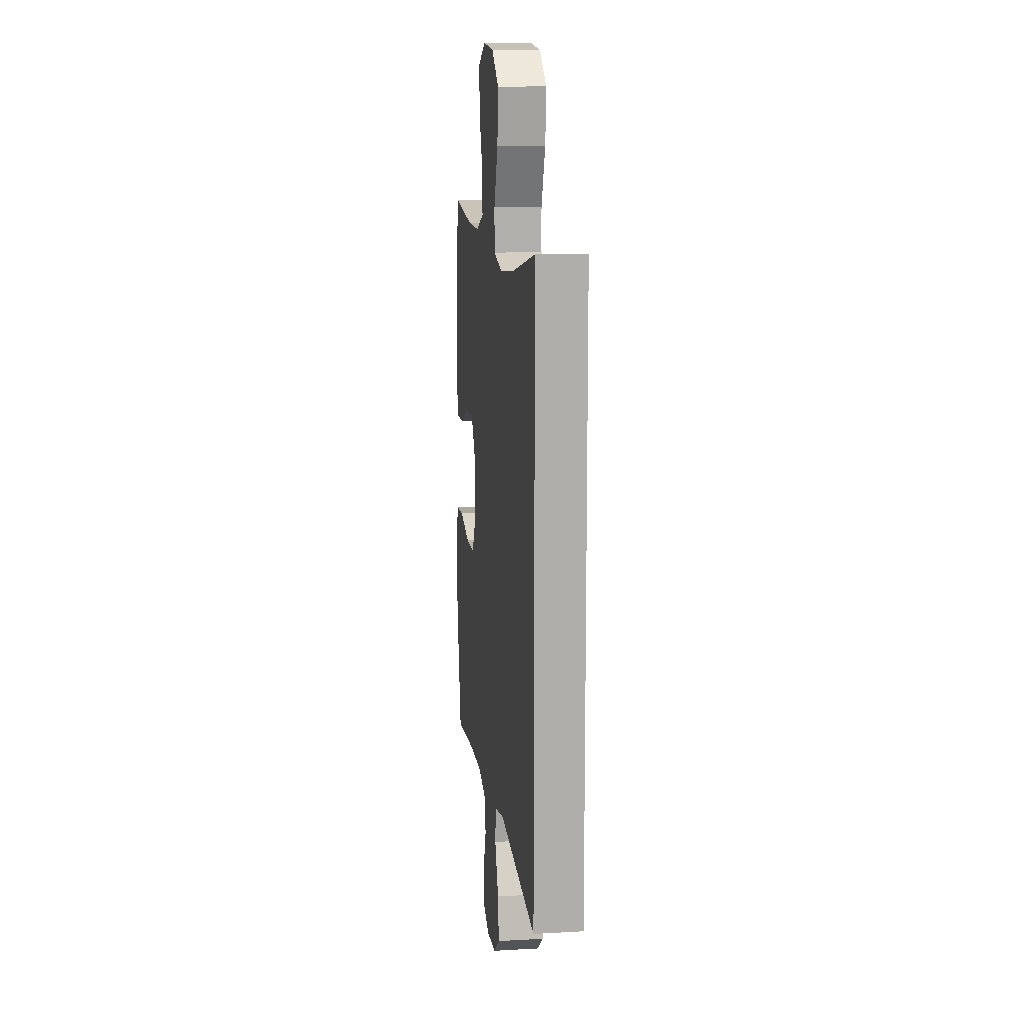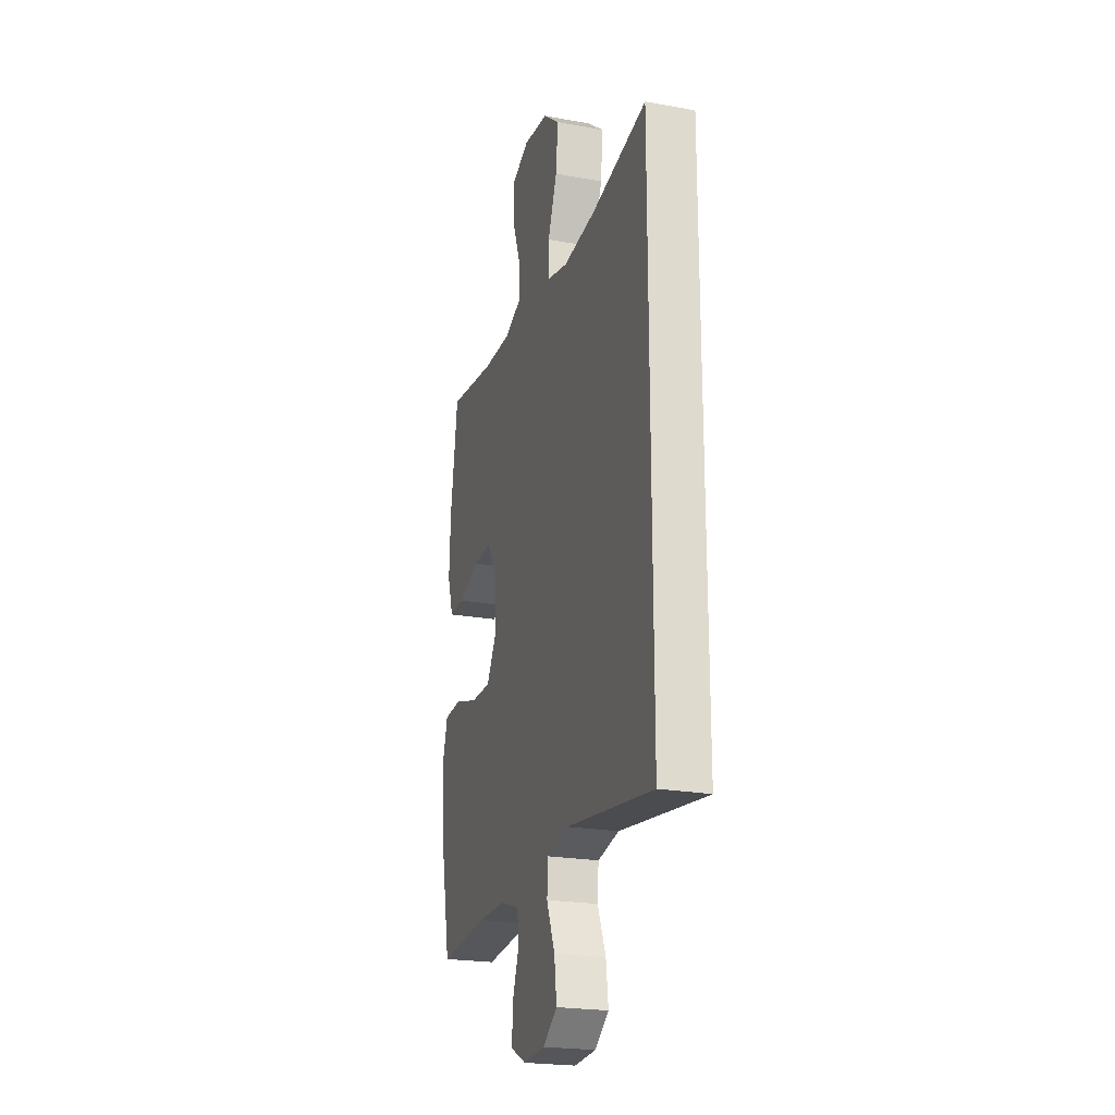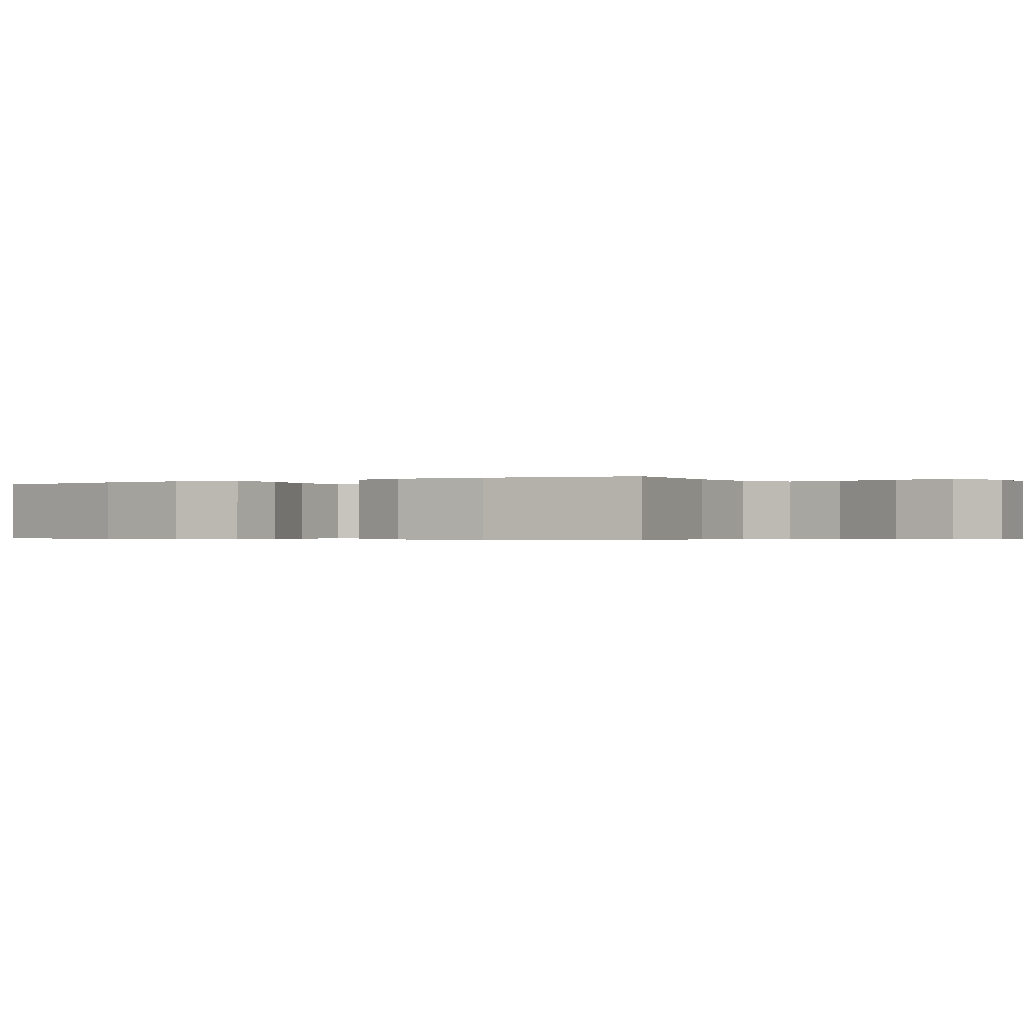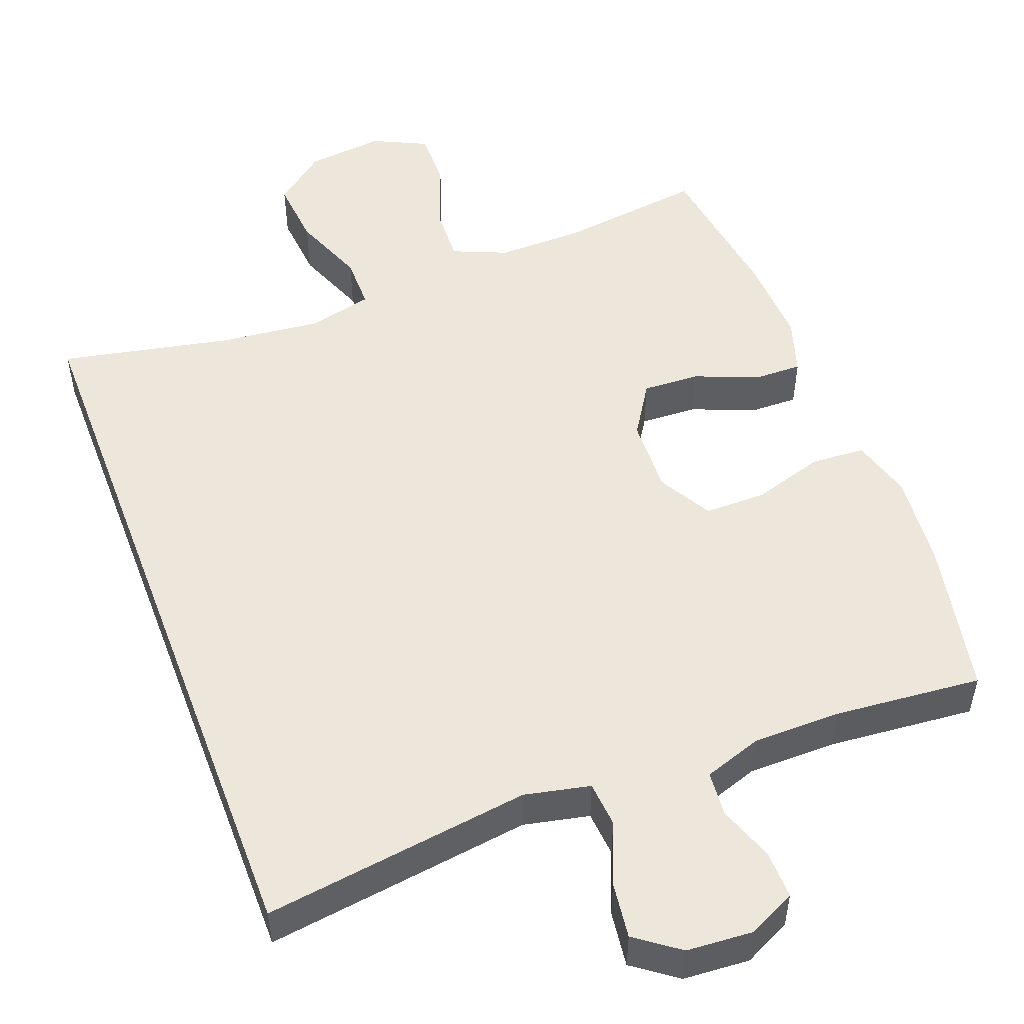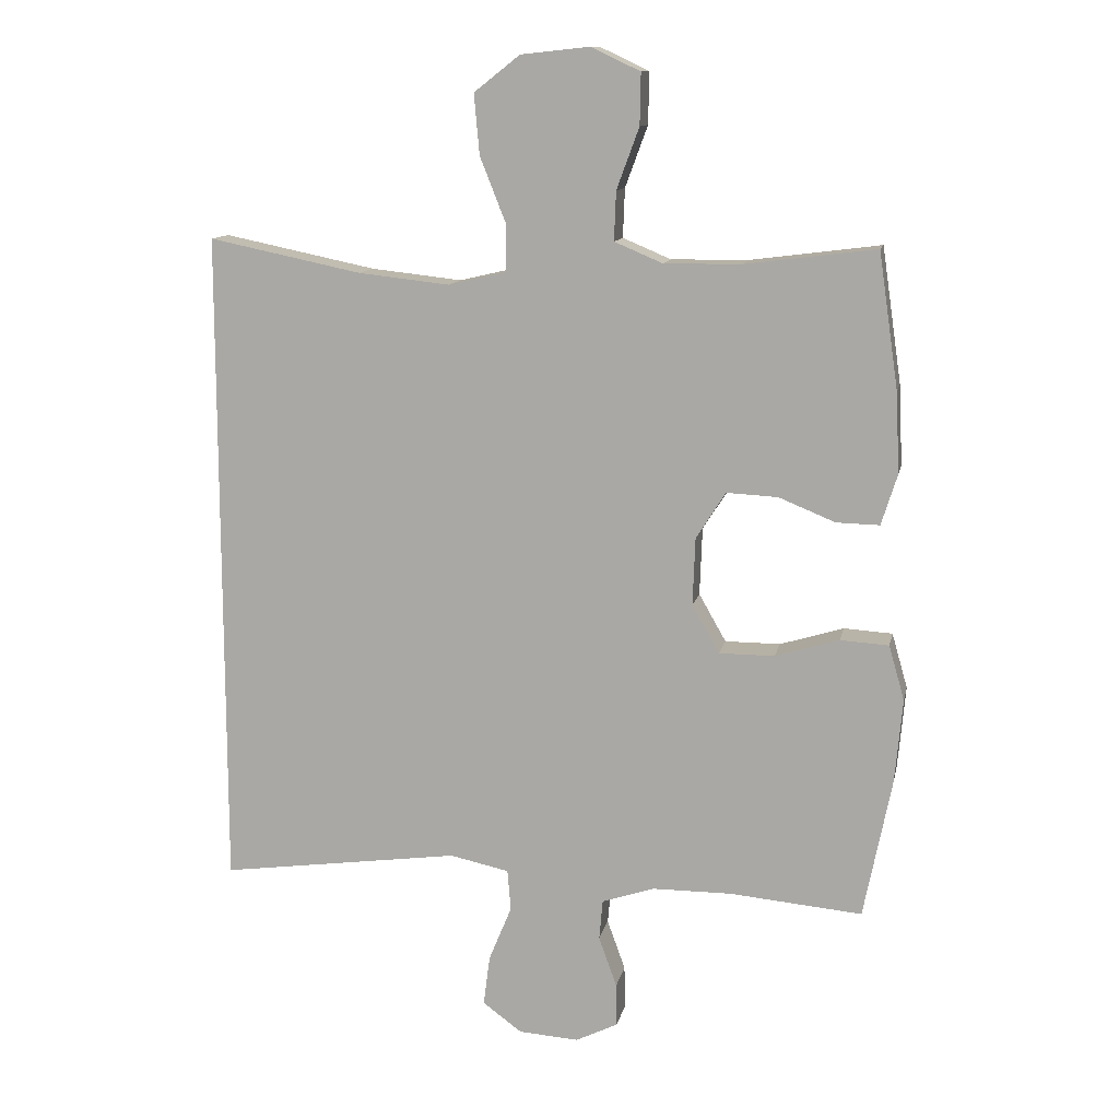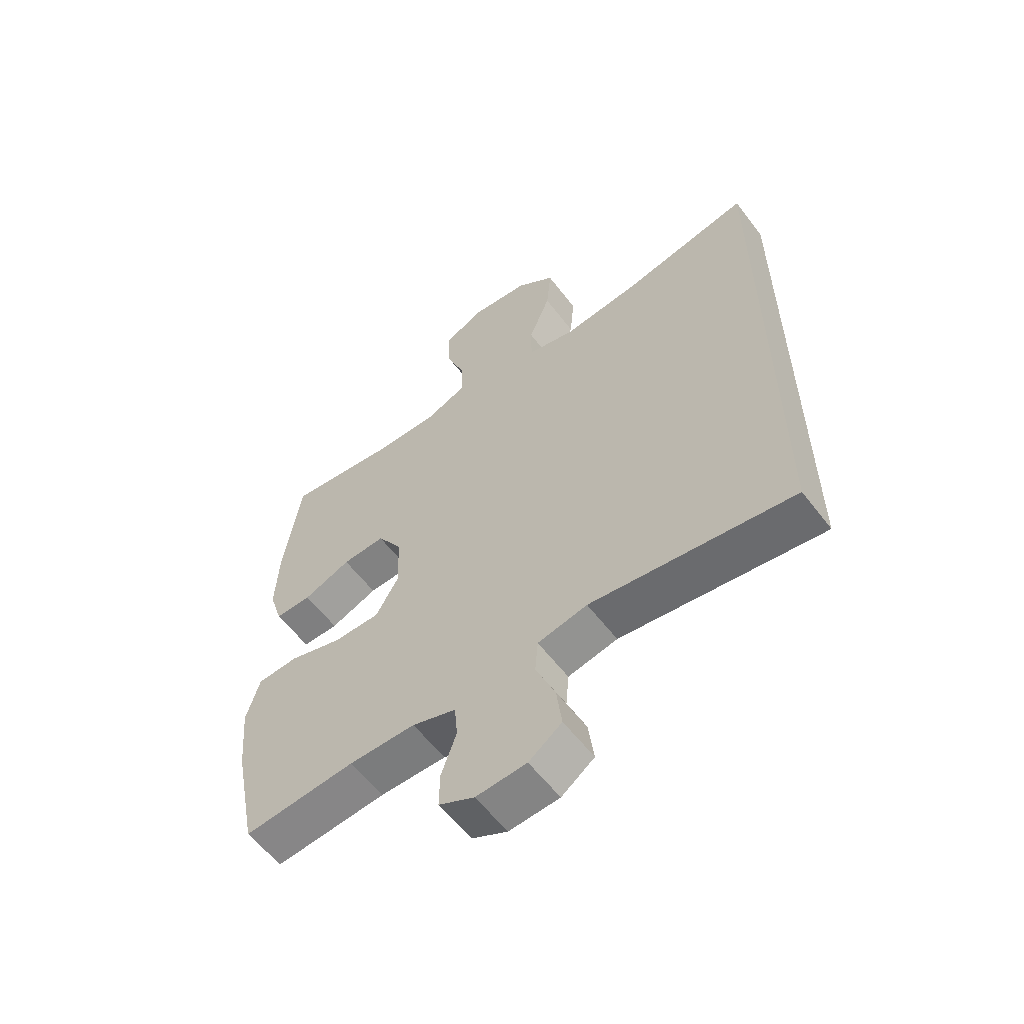
<metadata>
{"format":"obj","ext":"obj","renderer":"f3d","projection":"perspective","resolution":1024,"background":"white","views":[{"elev":12.5,"azim":82.5,"up":"+Z"},{"elev":-22.3,"azim":72.5,"up":"+Z"},{"elev":-0.4,"azim":-57.7,"up":"+Y"},{"elev":51.7,"azim":159.2,"up":"+Y"},{"elev":12.0,"azim":-168.6,"up":"+Z"},{"elev":-58.8,"azim":37.1,"up":"+Z"}]}
</metadata>
<code>
o path1414
v -0.2958 0.0375 -0.4894
v -0.176 0.0375 -0.49
v -0.09738 0.0375 -0.5163
v -0.09193 0.0375 -0.5771
v -0.1192 0.0375 -0.653
v -0.1205 0.0375 -0.7177
v -0.05665 0.0375 -0.7491
v 0.03381 0.0375 -0.7429
v 0.09293 0.0375 -0.6993
v 0.08315 0.0375 -0.6233
v 0.04858 0.0375 -0.5396
v 0.05375 0.0375 -0.4776
v 0.1429 0.0375 -0.4584
v 0.5062 0.0375 -0.5076
v 0.5062 0.0375 0.4943
v 0.2759 0.0375 0.4466
v 0.139 0.0375 0.4315
v 0.05165 0.0375 0.4519
v 0.05139 0.0375 0.5231
v 0.09015 0.0375 0.6208
v 0.09839 0.0375 0.7113
v 0.02909 0.0375 0.7657
v -0.07488 0.0375 0.7765
v -0.1481 0.0375 0.7416
v -0.1468 0.0375 0.6645
v -0.1129 0.0375 0.5725
v -0.11 0.0375 0.499
v -0.1827 0.0375 0.4683
v -0.2989 0.0375 0.4693
v -0.4955 0.0375 0.4943
v -0.5253 0.0375 0.2903
v -0.5309 0.0375 0.1694
v -0.507 0.0375 0.09309
v -0.4421 0.0375 0.09458
v -0.3569 0.0375 0.1293
v -0.2798 0.0375 0.1331
v -0.2353 0.0375 0.06302
v -0.2315 0.0375 -0.03933
v -0.2727 0.0375 -0.1114
v -0.3561 0.0375 -0.1116
v -0.4523 0.0375 -0.08232
v -0.5253 0.0375 -0.08702
v -0.5491 0.0375 -0.1696
v -0.5376 0.0375 -0.2962
v -0.4955 0.0375 -0.5076
v -0.2958 -0.0375 -0.4894
v -0.176 -0.0375 -0.49
v -0.09738 -0.0375 -0.5163
v -0.09193 -0.0375 -0.5771
v -0.1192 -0.0375 -0.653
v -0.1205 -0.0375 -0.7177
v -0.05665 -0.0375 -0.7491
v 0.03381 -0.0375 -0.7429
v 0.09293 -0.0375 -0.6993
v 0.08315 -0.0375 -0.6233
v 0.04858 -0.0375 -0.5396
v 0.05375 -0.0375 -0.4776
v 0.1429 -0.0375 -0.4584
v 0.5062 -0.0375 -0.5076
v 0.5062 -0.0375 0.4943
v 0.2759 -0.0375 0.4466
v 0.139 -0.0375 0.4315
v 0.05165 -0.0375 0.4519
v 0.05139 -0.0375 0.5231
v 0.09015 -0.0375 0.6208
v 0.09839 -0.0375 0.7113
v 0.02909 -0.0375 0.7657
v -0.07488 -0.0375 0.7765
v -0.1481 -0.0375 0.7416
v -0.1468 -0.0375 0.6645
v -0.1129 -0.0375 0.5725
v -0.11 -0.0375 0.499
v -0.1827 -0.0375 0.4683
v -0.2989 -0.0375 0.4693
v -0.4955 -0.0375 0.4943
v -0.5253 -0.0375 0.2903
v -0.5309 -0.0375 0.1694
v -0.507 -0.0375 0.09309
v -0.4421 -0.0375 0.09458
v -0.3569 -0.0375 0.1293
v -0.2798 -0.0375 0.1331
v -0.2353 -0.0375 0.06302
v -0.2315 -0.0375 -0.03933
v -0.2727 -0.0375 -0.1114
v -0.3561 -0.0375 -0.1116
v -0.4523 -0.0375 -0.08232
v -0.5253 -0.0375 -0.08702
v -0.5491 -0.0375 -0.1696
v -0.5376 -0.0375 -0.2962
v -0.4955 -0.0375 -0.5076
v -0.5253 0.0375 -0.08702
v -0.5253 0.0375 -0.08702
v -0.5491 0.0375 -0.1696
v -0.5376 0.0375 -0.2962
v -0.5253 0.0375 0.2903
v -0.5309 0.0375 0.1694
v -0.507 0.0375 0.09309
v -0.507 0.0375 0.09309
v -0.4523 0.0375 -0.08232
v -0.4955 0.0375 0.4943
v -0.4955 0.0375 0.4943
v -0.4421 0.0375 0.09458
v -0.4955 0.0375 -0.5076
v -0.4955 0.0375 -0.5076
v -0.3561 0.0375 -0.1116
v -0.3569 0.0375 0.1293
v -0.2989 0.0375 0.4693
v -0.2958 0.0375 -0.4894
v -0.2798 0.0375 0.1331
v -0.2798 0.0375 0.1331
v -0.2727 0.0375 -0.1114
v -0.1827 0.0375 0.4683
v -0.176 0.0375 -0.49
v -0.2353 0.0375 0.06302
v -0.2315 0.0375 -0.03933
v -0.11 0.0375 0.499
v -0.11 0.0375 0.499
v -0.09738 0.0375 -0.5163
v -0.09738 0.0375 -0.5163
v -0.07488 0.0375 0.7765
v -0.1481 0.0375 0.7416
v -0.1481 0.0375 0.7416
v -0.1468 0.0375 0.6645
v -0.1129 0.0375 0.5725
v -0.1192 0.0375 -0.653
v -0.1205 0.0375 -0.7177
v -0.1205 0.0375 -0.7177
v -0.05665 0.0375 -0.7491
v -0.09193 0.0375 -0.5771
v 0.02909 0.0375 0.7657
v 0.03381 0.0375 -0.7429
v 0.09839 0.0375 0.7113
v 0.09293 0.0375 -0.6993
v 0.09293 0.0375 -0.6993
v 0.04858 0.0375 -0.5396
v 0.05375 0.0375 -0.4776
v 0.05375 0.0375 -0.4776
v 0.08315 0.0375 -0.6233
v 0.09015 0.0375 0.6208
v 0.05139 0.0375 0.5231
v 0.05165 0.0375 0.4519
v 0.05165 0.0375 0.4519
v 0.139 0.0375 0.4315
v 0.1429 0.0375 -0.4584
v 0.2759 0.0375 0.4466
v 0.5062 0.0375 0.4943
v 0.5062 0.0375 0.4943
v 0.5062 0.0375 -0.5076
v 0.5062 0.0375 -0.5076
v -0.5253 -0.0375 -0.08702
v -0.5253 -0.0375 -0.08702
v -0.5491 -0.0375 -0.1696
v -0.5376 -0.0375 -0.2962
v -0.5253 -0.0375 0.2903
v -0.5309 -0.0375 0.1694
v -0.507 -0.0375 0.09309
v -0.507 -0.0375 0.09309
v -0.4523 -0.0375 -0.08232
v -0.4955 -0.0375 0.4943
v -0.4955 -0.0375 0.4943
v -0.4421 -0.0375 0.09458
v -0.4955 -0.0375 -0.5076
v -0.4955 -0.0375 -0.5076
v -0.3561 -0.0375 -0.1116
v -0.3569 -0.0375 0.1293
v -0.2989 -0.0375 0.4693
v -0.2958 -0.0375 -0.4894
v -0.2798 -0.0375 0.1331
v -0.2798 -0.0375 0.1331
v -0.2727 -0.0375 -0.1114
v -0.1827 -0.0375 0.4683
v -0.176 -0.0375 -0.49
v -0.2353 -0.0375 0.06302
v -0.2315 -0.0375 -0.03933
v -0.11 -0.0375 0.499
v -0.11 -0.0375 0.499
v -0.09738 -0.0375 -0.5163
v -0.09738 -0.0375 -0.5163
v -0.07488 -0.0375 0.7765
v -0.1481 -0.0375 0.7416
v -0.1481 -0.0375 0.7416
v -0.1468 -0.0375 0.6645
v -0.1129 -0.0375 0.5725
v -0.1192 -0.0375 -0.653
v -0.1205 -0.0375 -0.7177
v -0.1205 -0.0375 -0.7177
v -0.05665 -0.0375 -0.7491
v -0.09193 -0.0375 -0.5771
v 0.02909 -0.0375 0.7657
v 0.03381 -0.0375 -0.7429
v 0.09839 -0.0375 0.7113
v 0.09293 -0.0375 -0.6993
v 0.09293 -0.0375 -0.6993
v 0.04858 -0.0375 -0.5396
v 0.05375 -0.0375 -0.4776
v 0.05375 -0.0375 -0.4776
v 0.08315 -0.0375 -0.6233
v 0.09015 -0.0375 0.6208
v 0.05139 -0.0375 0.5231
v 0.05165 -0.0375 0.4519
v 0.05165 -0.0375 0.4519
v 0.139 -0.0375 0.4315
v 0.1429 -0.0375 -0.4584
v 0.2759 -0.0375 0.4466
v 0.5062 -0.0375 0.4943
v 0.5062 -0.0375 0.4943
v 0.5062 -0.0375 -0.5076
v 0.5062 -0.0375 -0.5076
f 172 170 167
f 152 158 150
f 173 200 168
f 202 173 174
f 165 168 166
f 154 165 166
f 197 190 192
f 189 182 198
f 204 203 207
f 164 158 152
f 197 184 190
f 167 164 153
f 203 174 195
f 153 164 152
f 167 170 164
f 195 177 194
f 180 182 179
f 183 198 182
f 194 188 197
f 190 184 187
f 195 172 177
f 204 207 205
f 175 171 200
f 179 182 189
f 188 184 197
f 177 188 194
f 167 153 162
f 156 161 155
f 165 155 161
f 171 168 200
f 198 183 199
f 187 184 185
f 191 189 198
f 174 170 195
f 199 175 200
f 195 170 172
f 202 203 204
f 175 199 183
f 155 165 154
f 154 166 159
f 202 174 203
f 200 173 202
f 166 168 171
f 92 43 88 151
f 43 44 89 88
f 31 32 77 76
f 32 98 157 77
f 41 42 87 86
f 101 31 76 160
f 33 34 79 78
f 44 104 163 89
f 40 41 86 85
f 34 35 80 79
f 29 30 75 74
f 45 1 46 90
f 35 110 169 80
f 39 40 85 84
f 28 29 74 73
f 1 2 47 46
f 36 37 82 81
f 38 39 84 83
f 37 38 83 82
f 117 28 73 176
f 2 119 178 47
f 23 122 181 68
f 24 25 70 69
f 25 26 71 70
f 5 127 186 50
f 6 7 52 51
f 4 5 50 49
f 26 27 72 71
f 3 4 49 48
f 22 23 68 67
f 7 8 53 52
f 21 22 67 66
f 8 134 193 53
f 11 137 196 56
f 10 11 56 55
f 9 10 55 54
f 20 21 66 65
f 19 20 65 64
f 142 19 64 201
f 17 18 63 62
f 12 13 58 57
f 16 17 62 61
f 147 16 61 206
f 149 15 60 208
f 13 14 59 58
f 113 108 111
f 93 91 99
f 114 109 141
f 143 115 114
f 106 107 109
f 95 107 106
f 138 133 131
f 130 139 123
f 145 148 144
f 105 93 99
f 138 131 125
f 108 94 105
f 144 136 115
f 94 93 105
f 108 105 111
f 136 135 118
f 121 120 123
f 124 123 139
f 135 138 129
f 131 128 125
f 136 118 113
f 145 146 148
f 116 141 112
f 120 130 123
f 129 138 125
f 118 135 129
f 108 103 94
f 97 96 102
f 106 102 96
f 112 141 109
f 139 140 124
f 128 126 125
f 132 139 130
f 115 136 111
f 140 141 116
f 136 113 111
f 143 145 144
f 116 124 140
f 96 95 106
f 95 100 107
f 143 144 115
f 141 143 114
f 107 112 109

</code>
